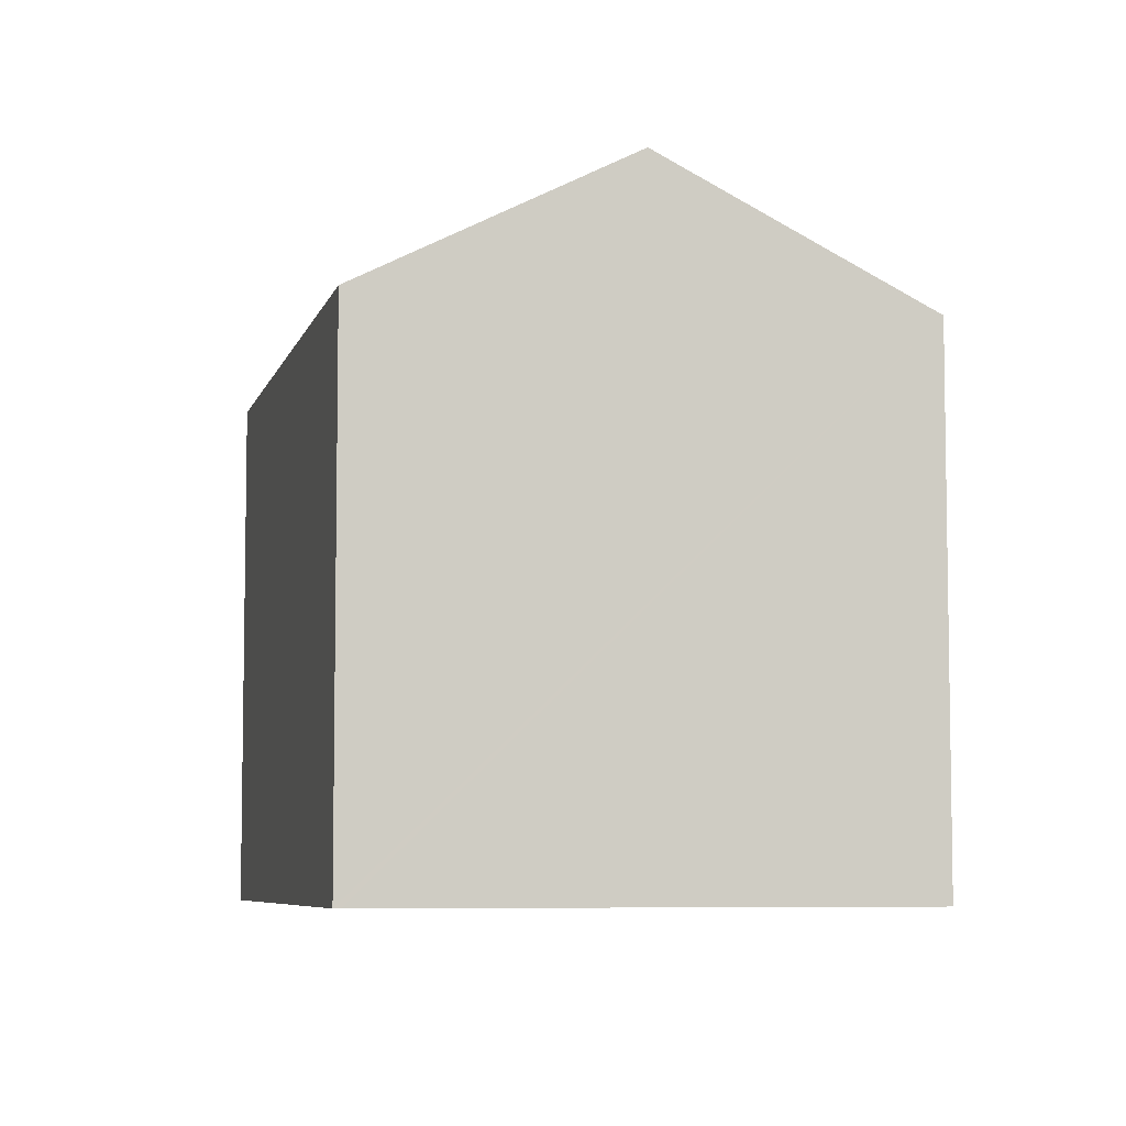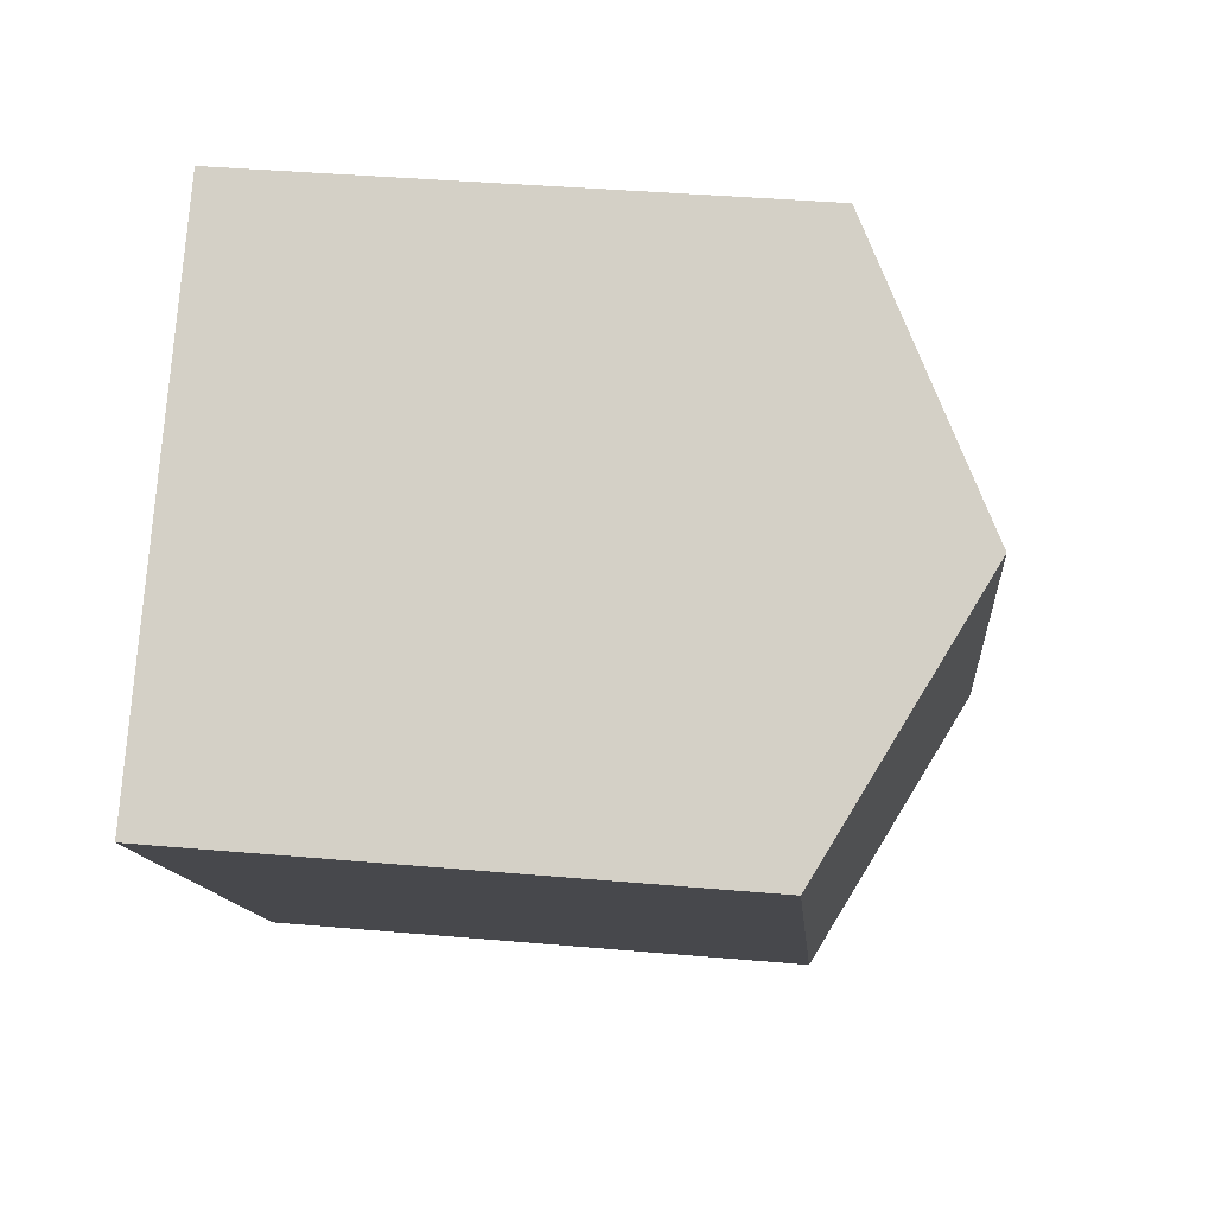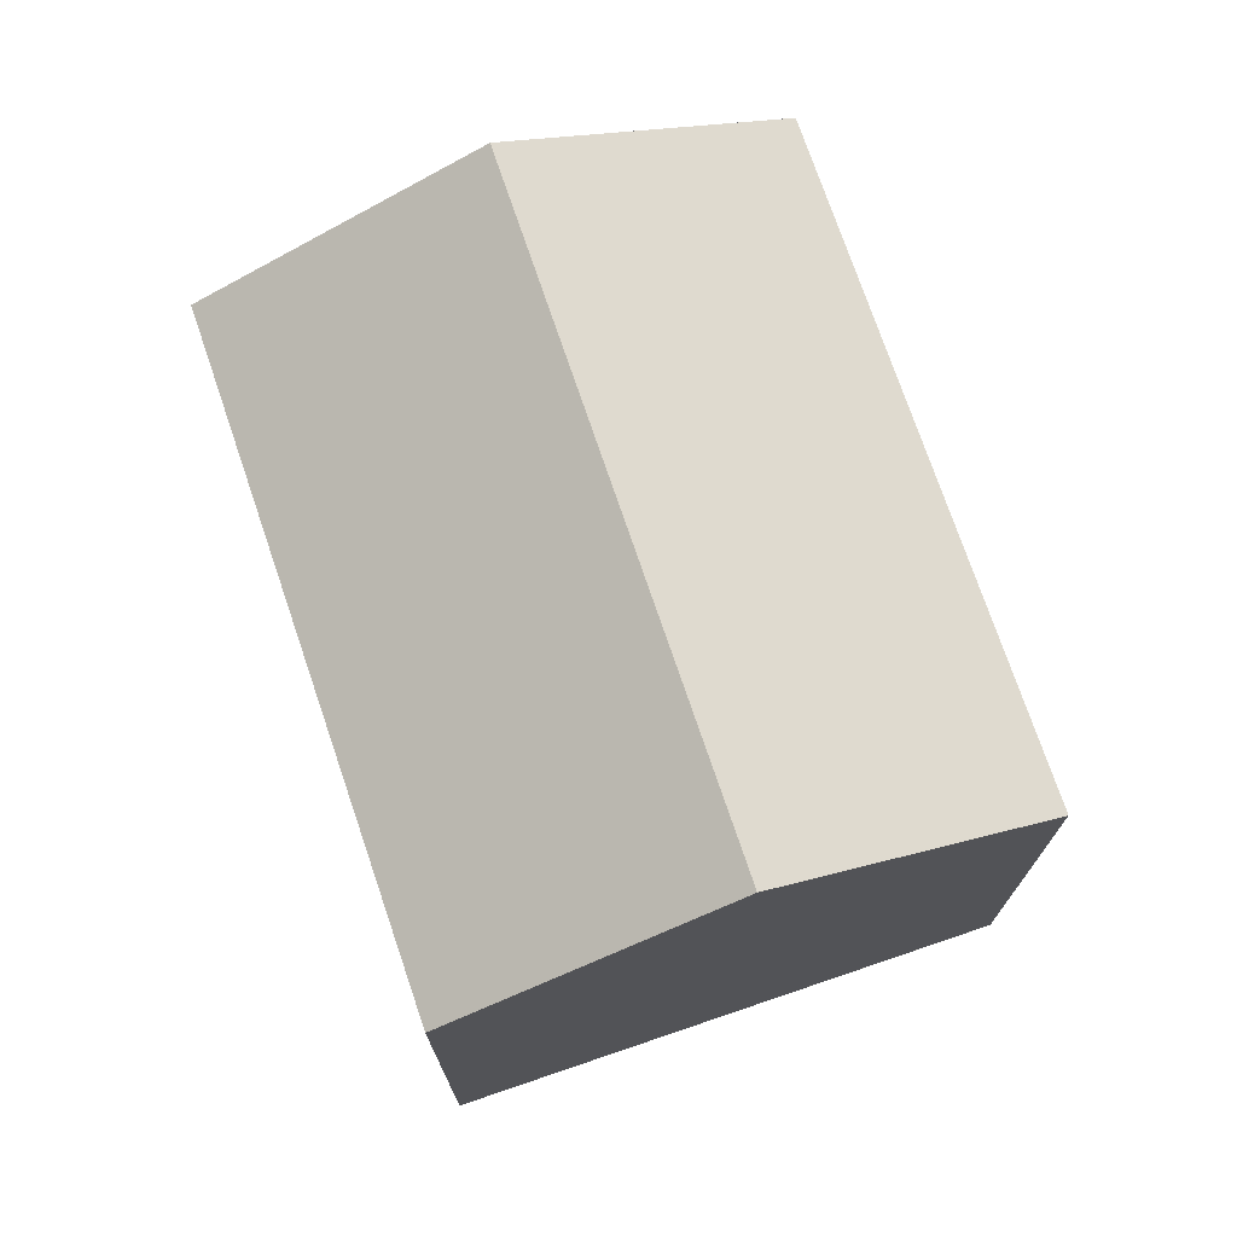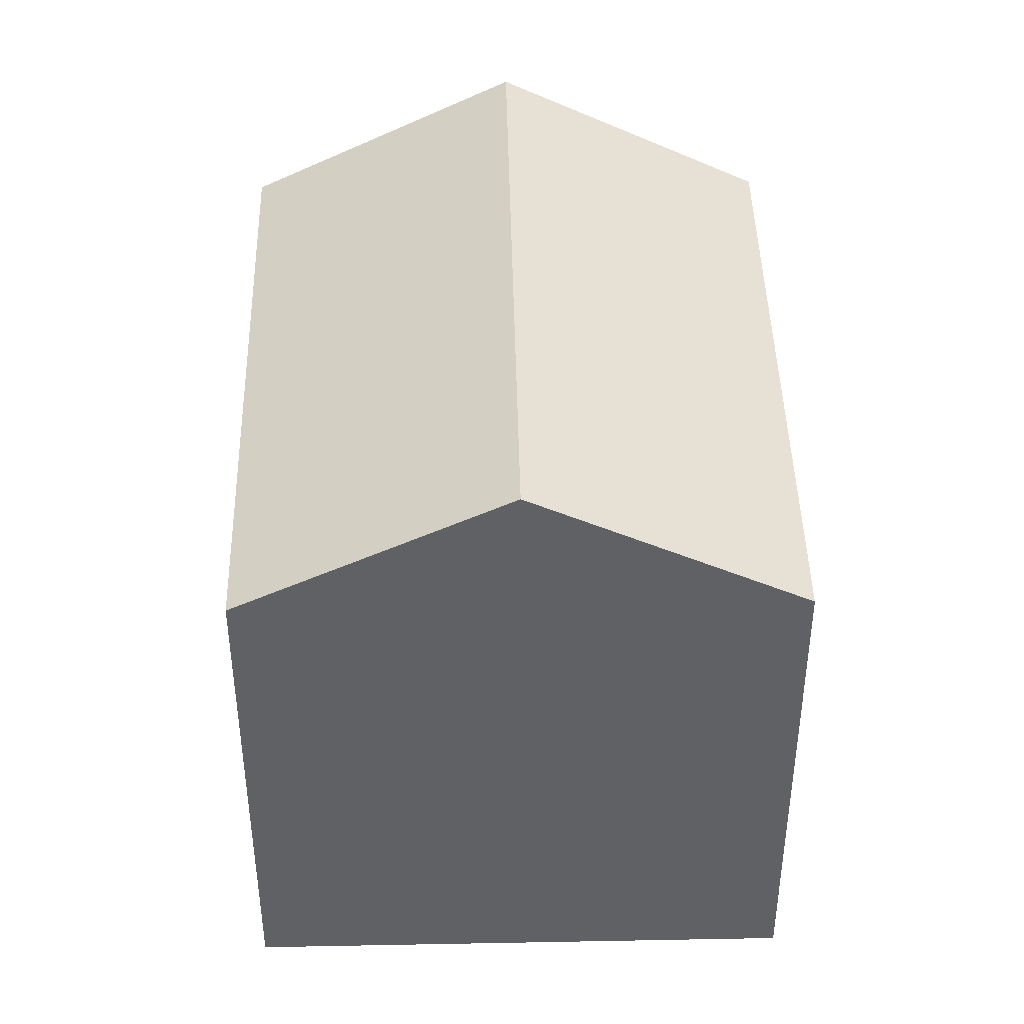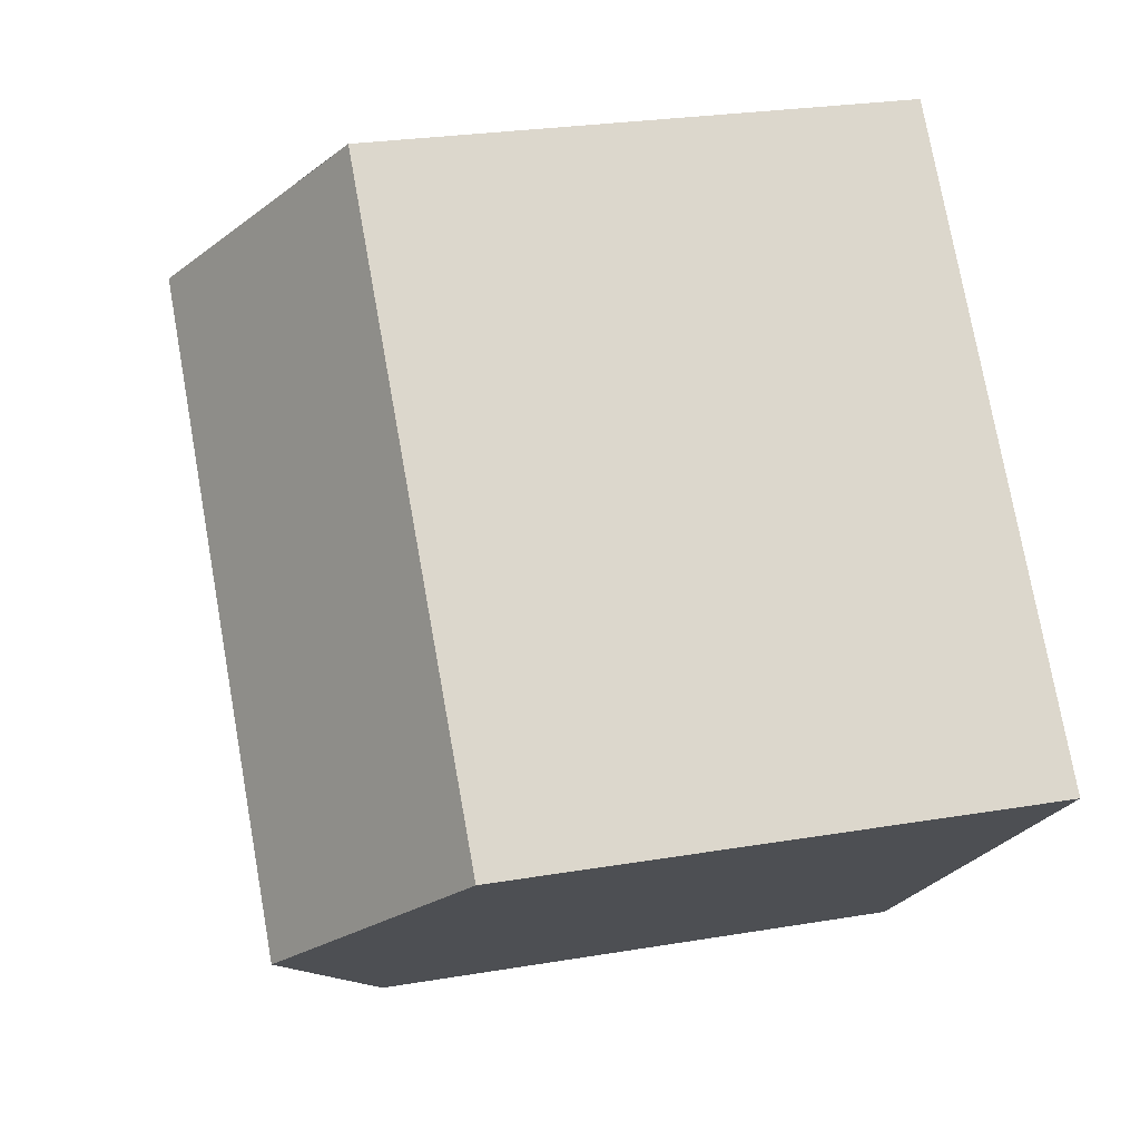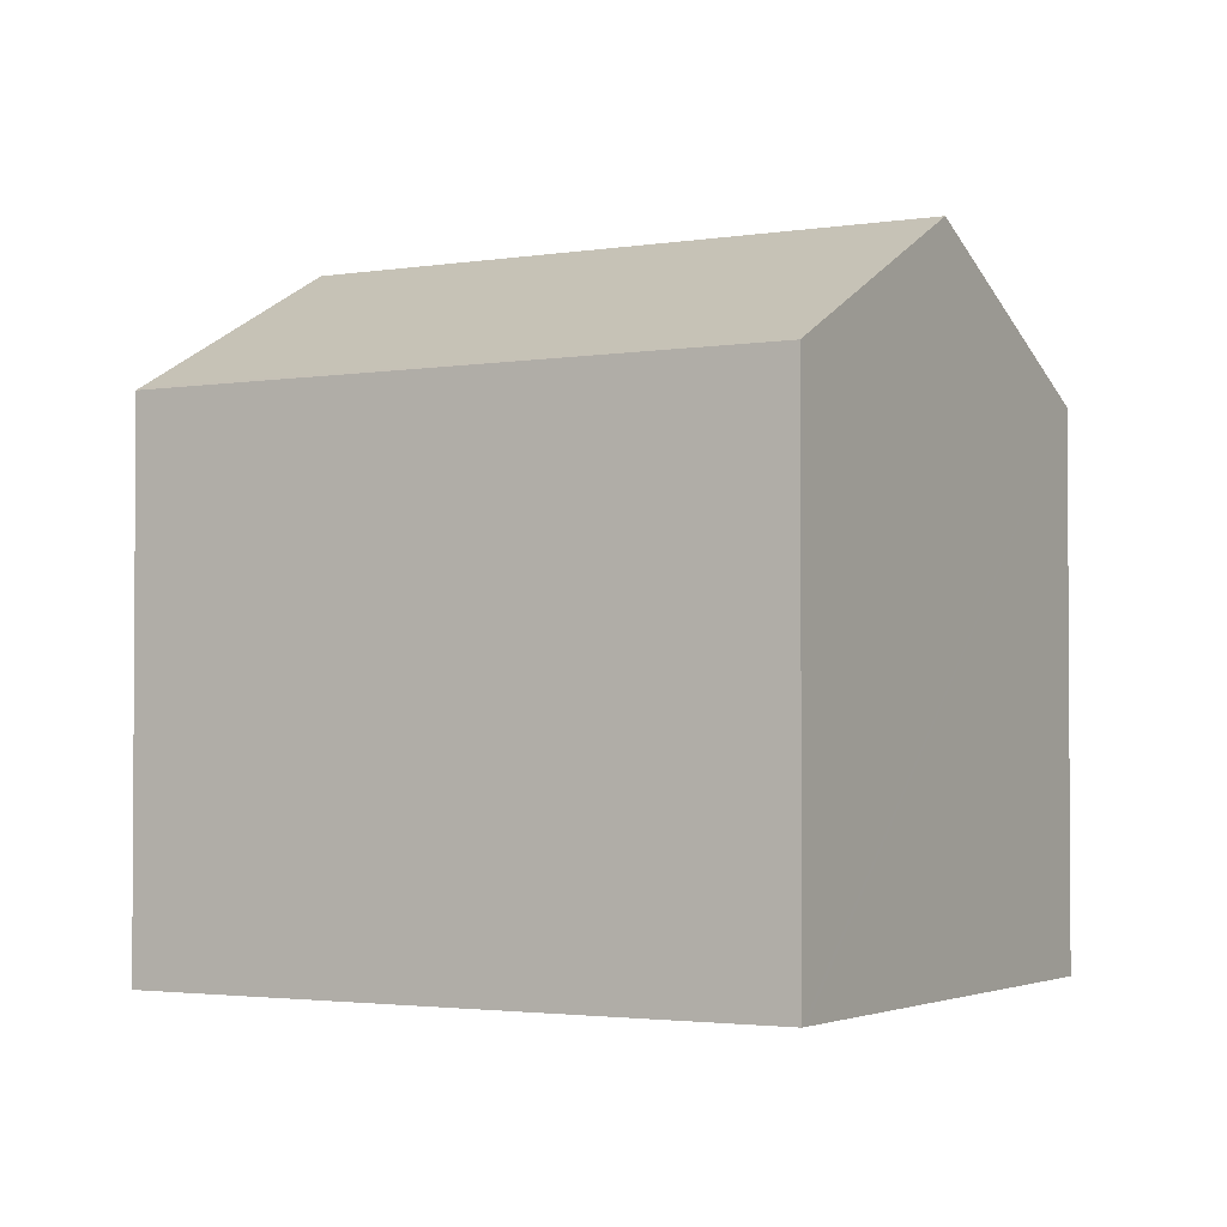
<metadata>
{"format":"obj","ext":"obj","renderer":"f3d","projection":"perspective","resolution":1024,"background":"white","views":[{"elev":-6.5,"azim":28.2,"up":"+Y"},{"elev":37.4,"azim":96.5,"up":"+Z"},{"elev":74.4,"azim":-157.3,"up":"+Y"},{"elev":44.1,"azim":-139.8,"up":"+Y"},{"elev":25.4,"azim":-105.3,"up":"+Z"},{"elev":-2.3,"azim":-18.2,"up":"+Y"}]}
</metadata>
<code>
v  4.796 15.46 -4.24
v  11.85 12.25 -5.884
v  9.574 12.25 -8.463
v  14.87 15.46 7.167
v  19.67 12.25 2.966
v  10.1 12.27 11.35
v  0.134 12.33 -0.119
v  0 12.24 7.494e-16
v  10.22 12.35 11.25
v  10.1 -6.95e-16 11.35
v  0 0 0
v  10.22 -6.887e-16 11.25
v  14.87 -4.389e-16 7.167
v  19.67 -1.816e-16 2.966
v  11.85 3.603e-16 -5.884
v  9.574 5.182e-16 -8.463
v  4.796 2.596e-16 -4.24
v  0.134 7.287e-18 -0.119
g defaultobject
f 1 2 3
f 2 1 4
f 2 4 5
f 6 7 8
f 7 6 1
f 1 6 4
f 4 6 9
f 8 10 6
f 10 8 11
f 10 9 6
f 9 10 4
f 4 10 5
f 5 10 12
f 5 12 13
f 5 13 14
f 14 2 5
f 2 14 3
f 3 14 15
f 3 15 16
f 16 1 3
f 1 16 7
f 7 16 17
f 7 17 8
f 8 17 11
f 11 17 18
f 15 17 16
f 17 15 14
f 17 14 18
f 18 14 11
f 11 14 13
f 11 13 10
f 10 13 12

</code>
